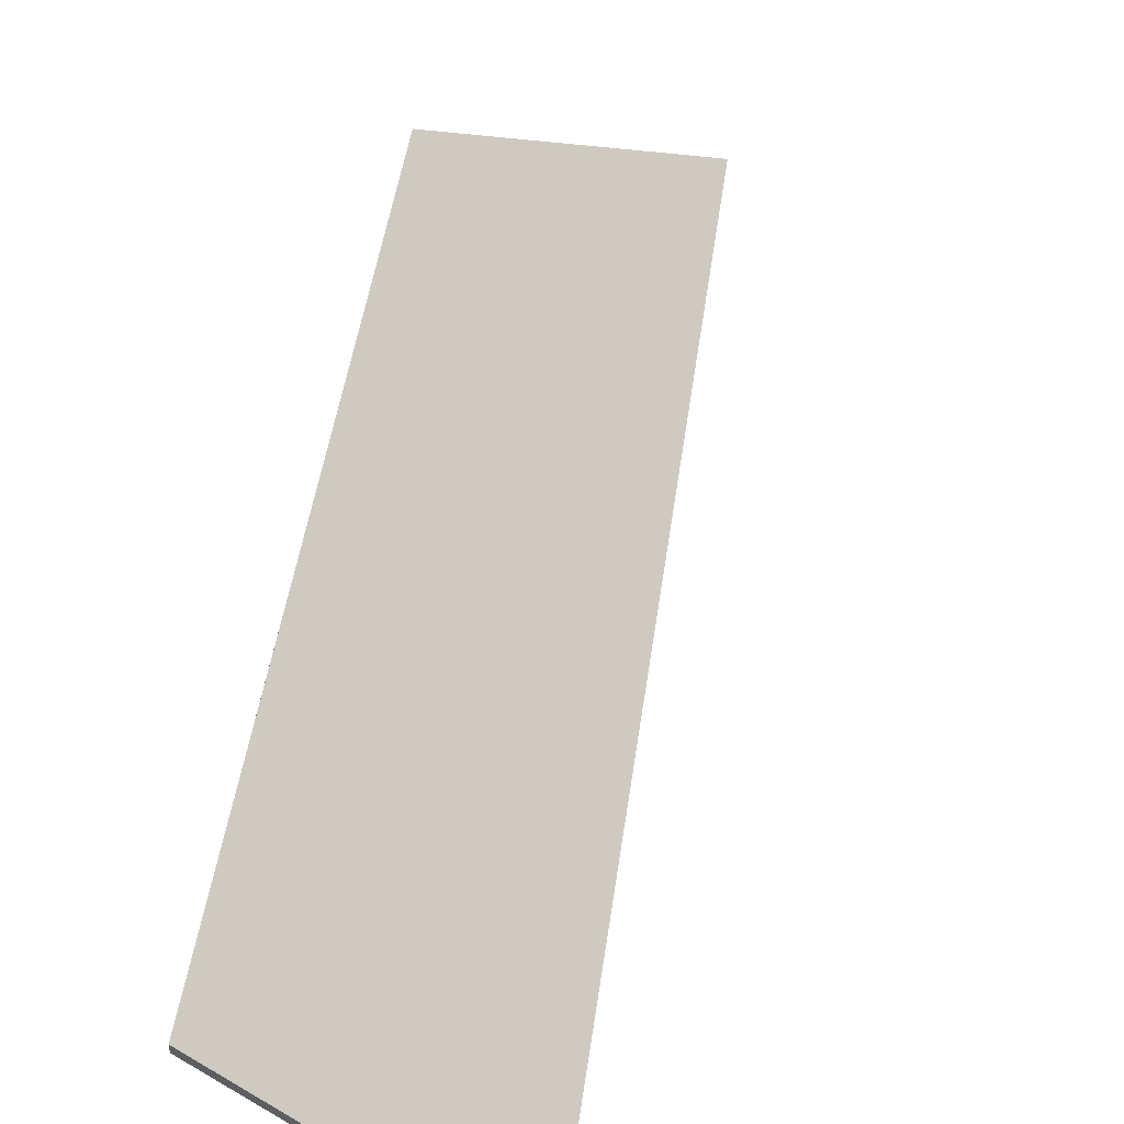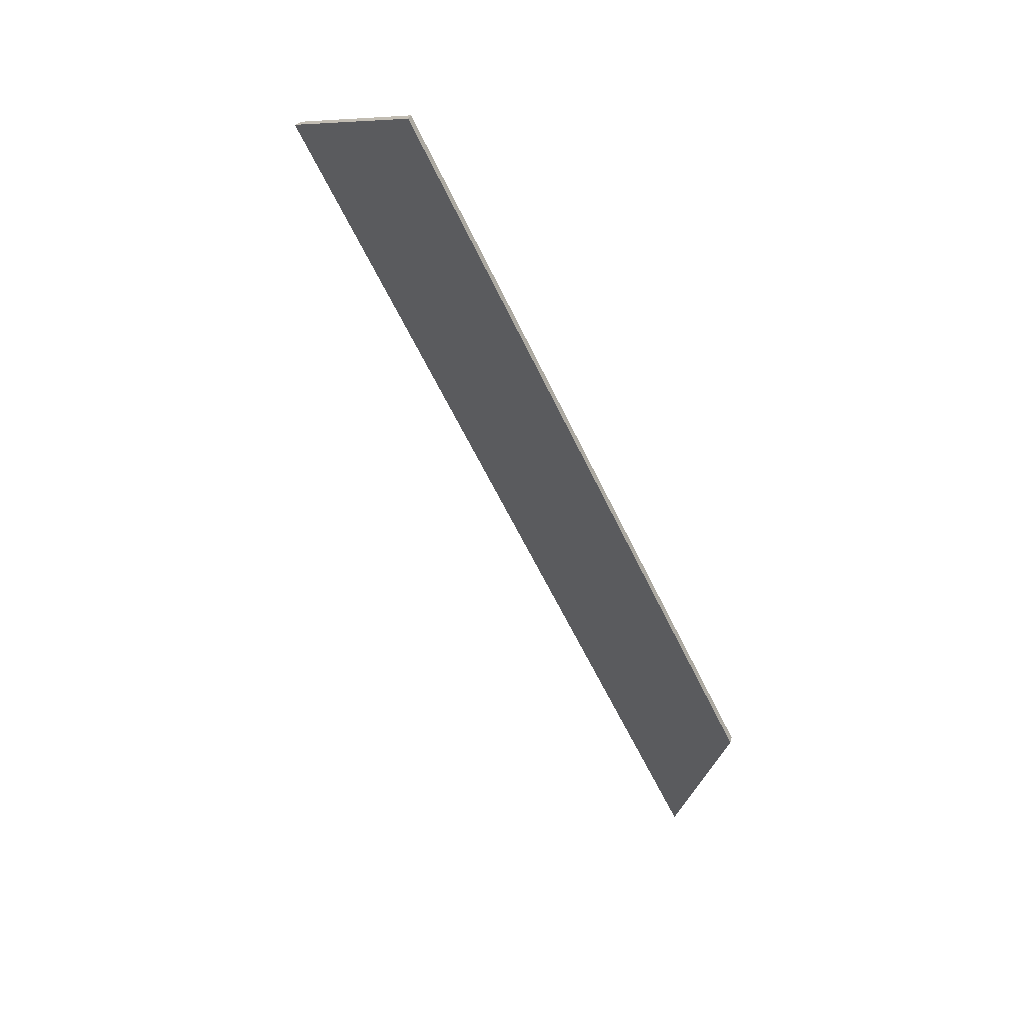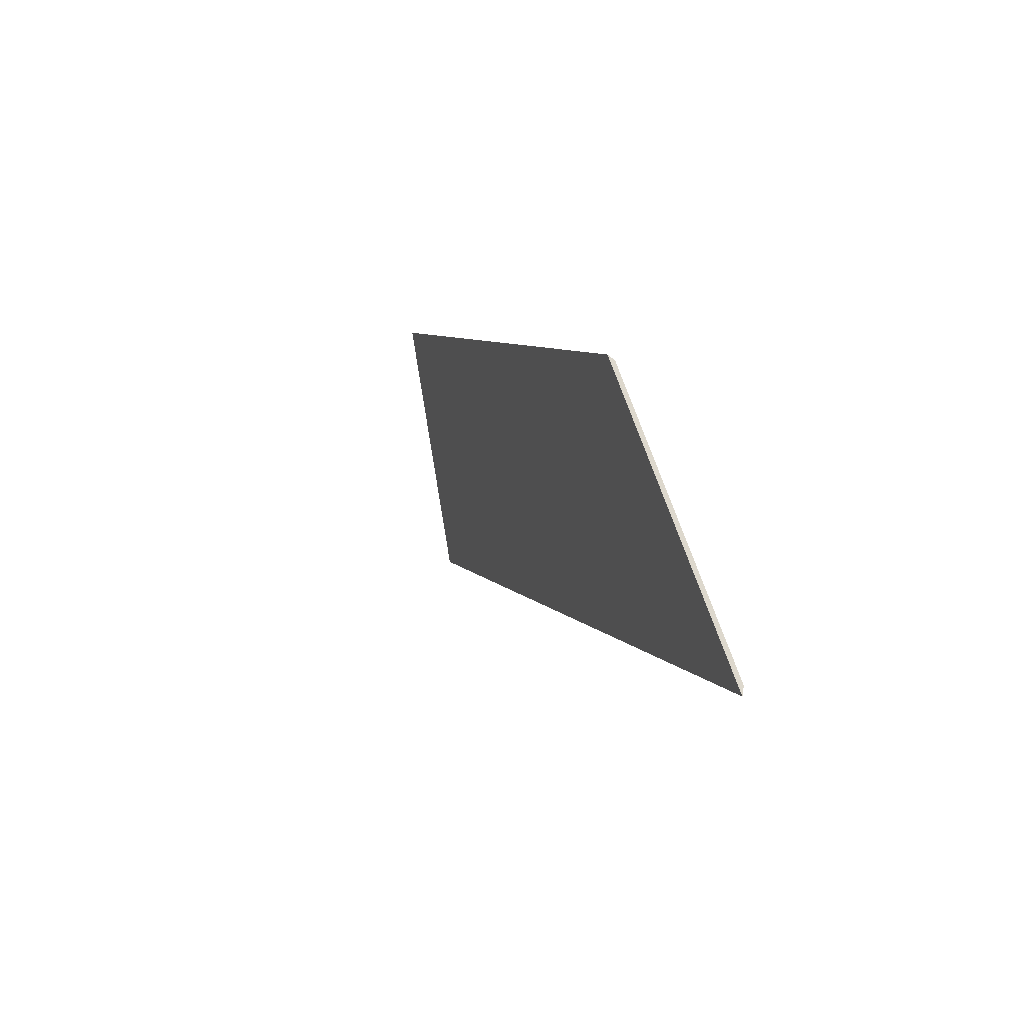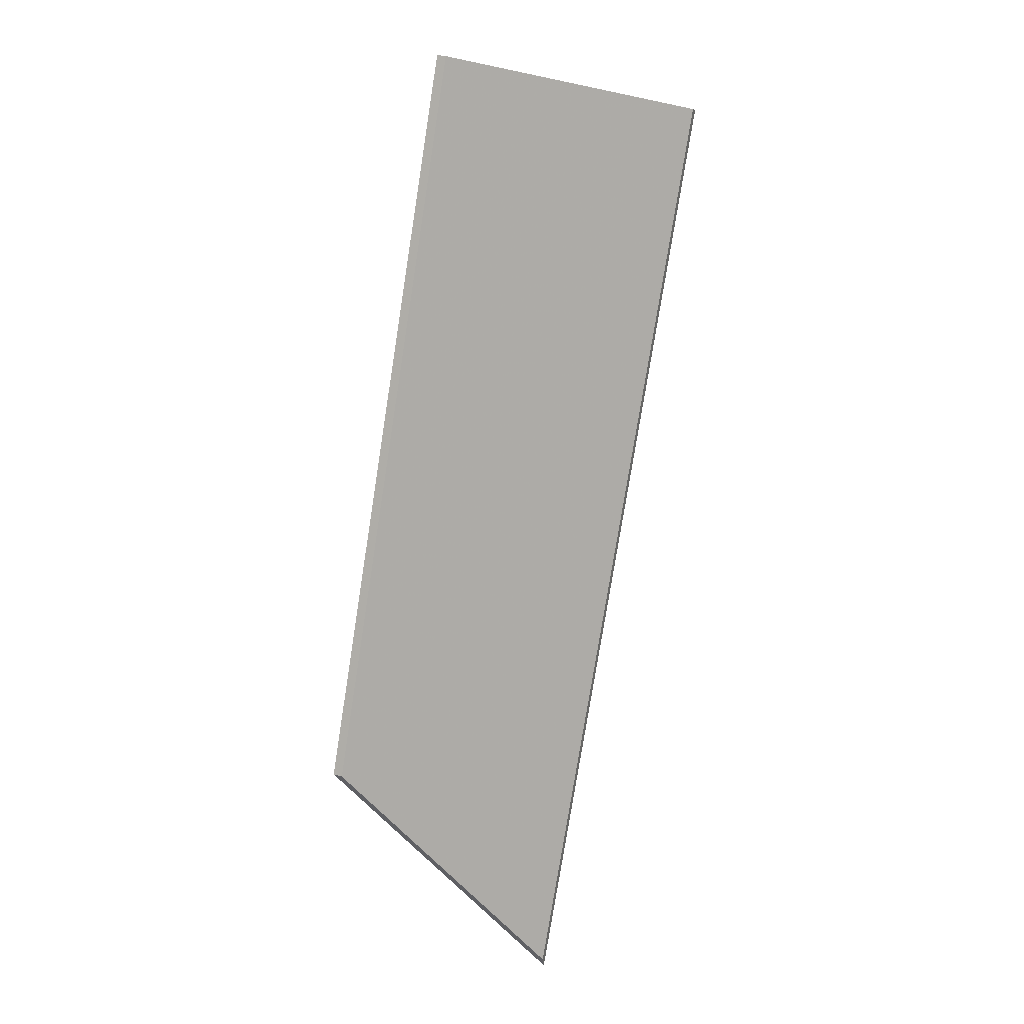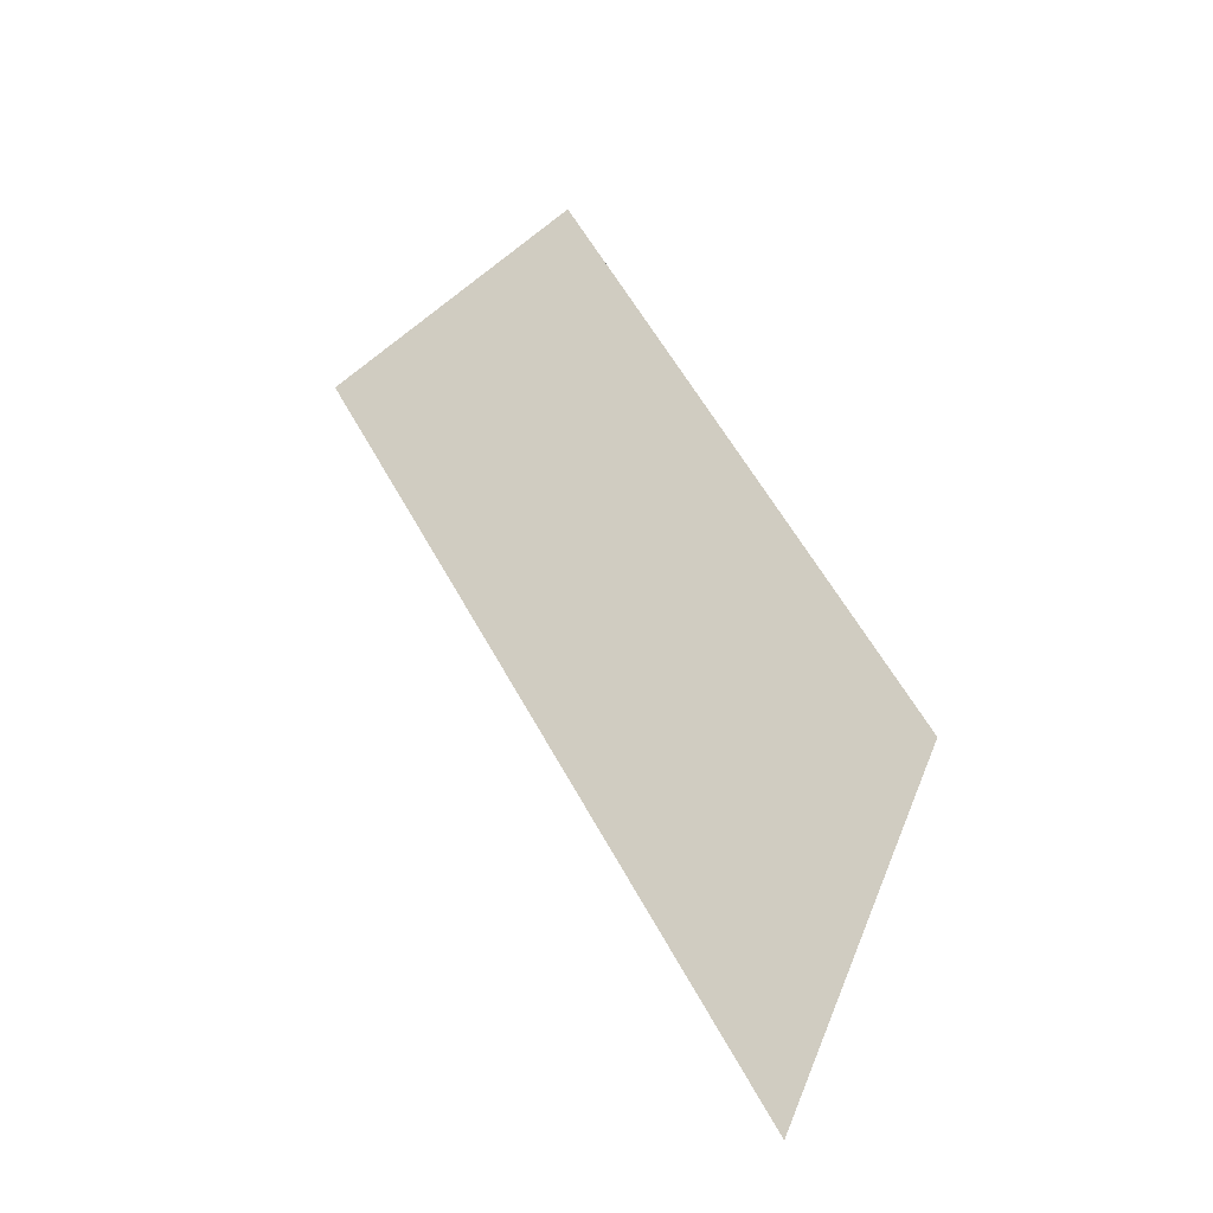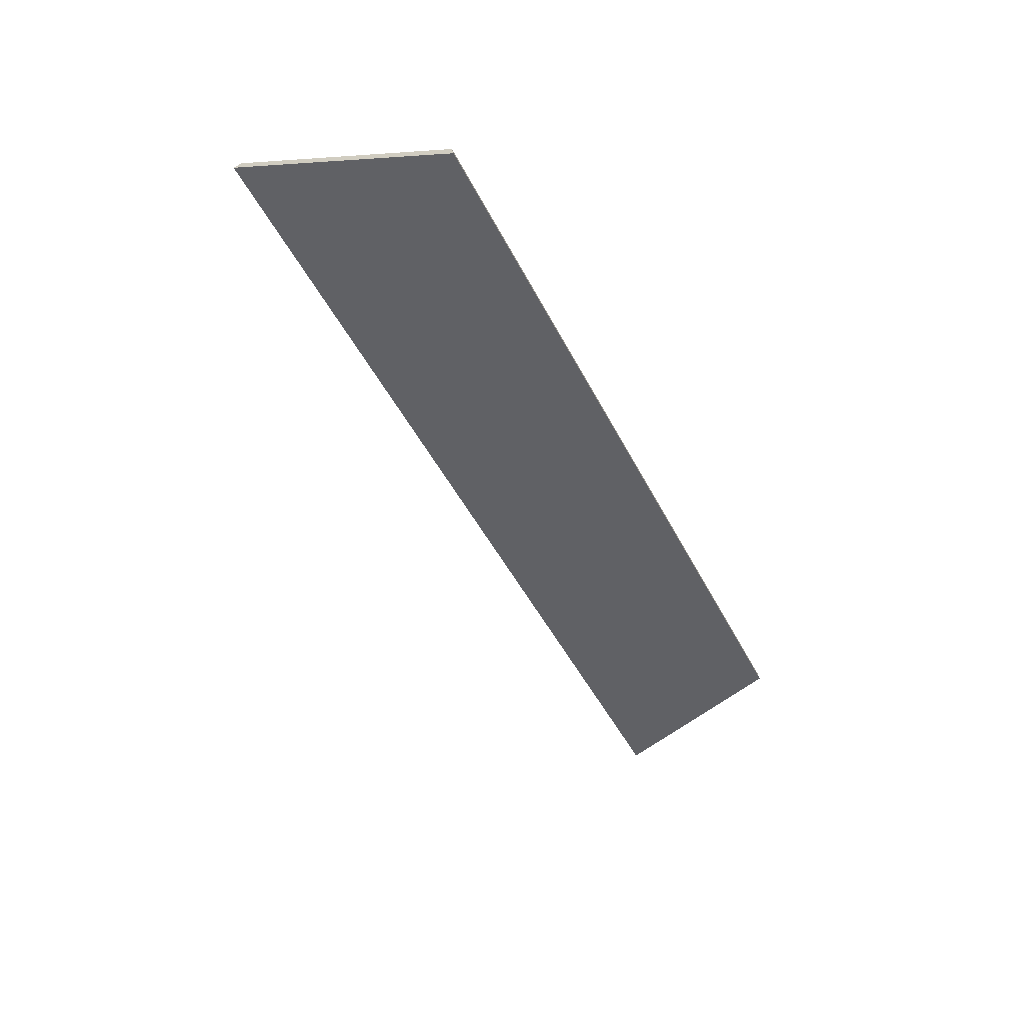
<metadata>
{"format":"obj","ext":"obj","renderer":"f3d","projection":"perspective","resolution":1024,"background":"white","views":[{"elev":51.2,"azim":35.5,"up":"+Y"},{"elev":30.9,"azim":-166.0,"up":"+Z"},{"elev":-62.2,"azim":-128.9,"up":"+Z"},{"elev":33.0,"azim":-68.9,"up":"+Z"},{"elev":-48.0,"azim":164.2,"up":"+Z"},{"elev":34.9,"azim":170.2,"up":"+Z"}]}
</metadata>
<code>
v 0.3304 -0.07946 3.176
v 0.4548 -0.07946 3.414
v 0.4027 -0.02106 3.441
v 0.3076 -0.02377 3.252
v 0.4027 -0.01842 3.441
v 0.4027 -0.02106 3.441
v 0.4548 -0.07946 3.414
v 0.4571 -0.07946 3.413
v 0.3076 -0.02113 3.252
v 0.3076 -0.02377 3.252
v 0.4027 -0.02106 3.441
v 0.4027 -0.01842 3.441
v 0.4571 -0.07946 3.413
v 0.4548 -0.07946 3.414
v 0.3304 -0.07946 3.176
v 0.3315 -0.07946 3.172
v 0.3315 -0.07946 3.172
v 0.3304 -0.07946 3.176
v 0.3076 -0.02377 3.252
v 0.3076 -0.02113 3.252
v 0.3076 -0.02113 3.252
v 0.4027 -0.01842 3.441
v 0.4571 -0.07946 3.413
v 0.3315 -0.07946 3.172
f 1 2 3
f 1 3 4
f 5 6 7
f 5 7 8
f 9 10 11
f 9 11 12
f 13 14 15
f 13 15 16
f 17 18 19
f 17 19 20
f 21 22 23
f 21 23 24

</code>
